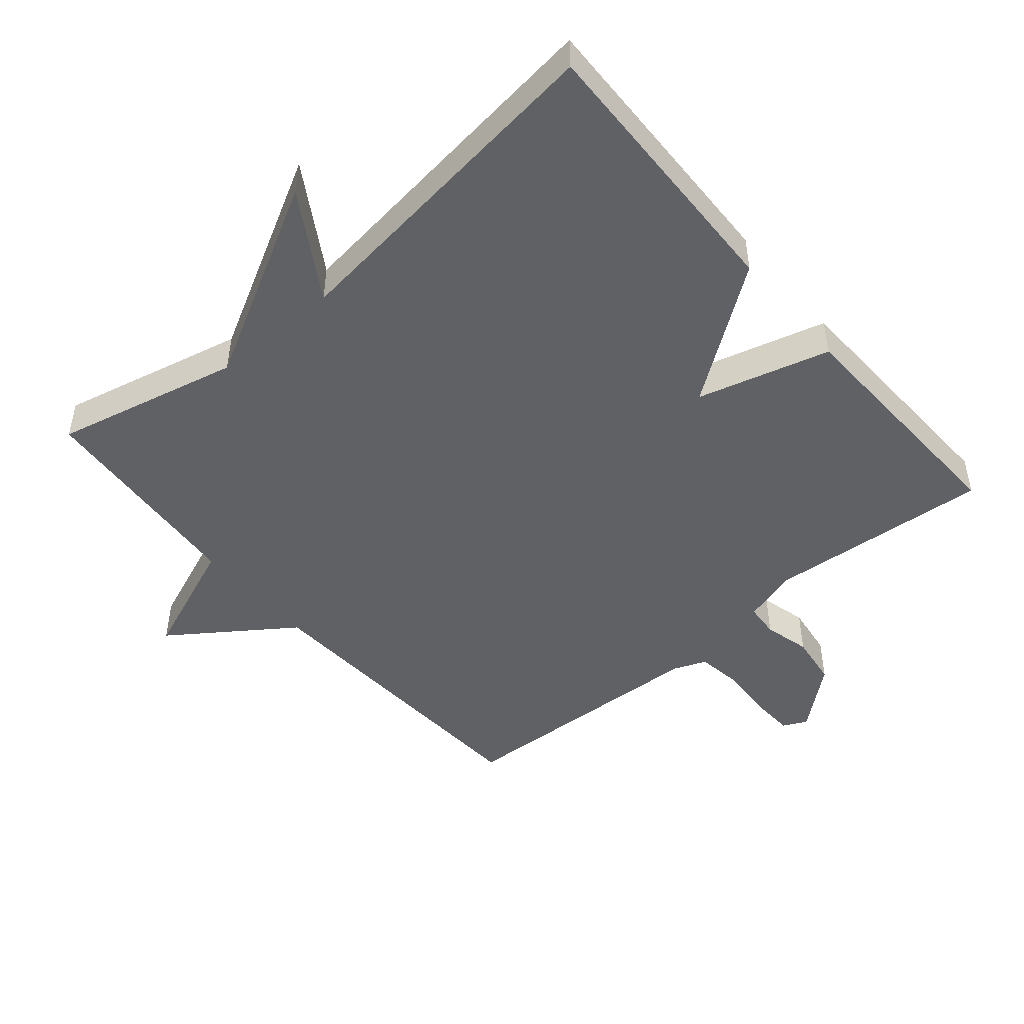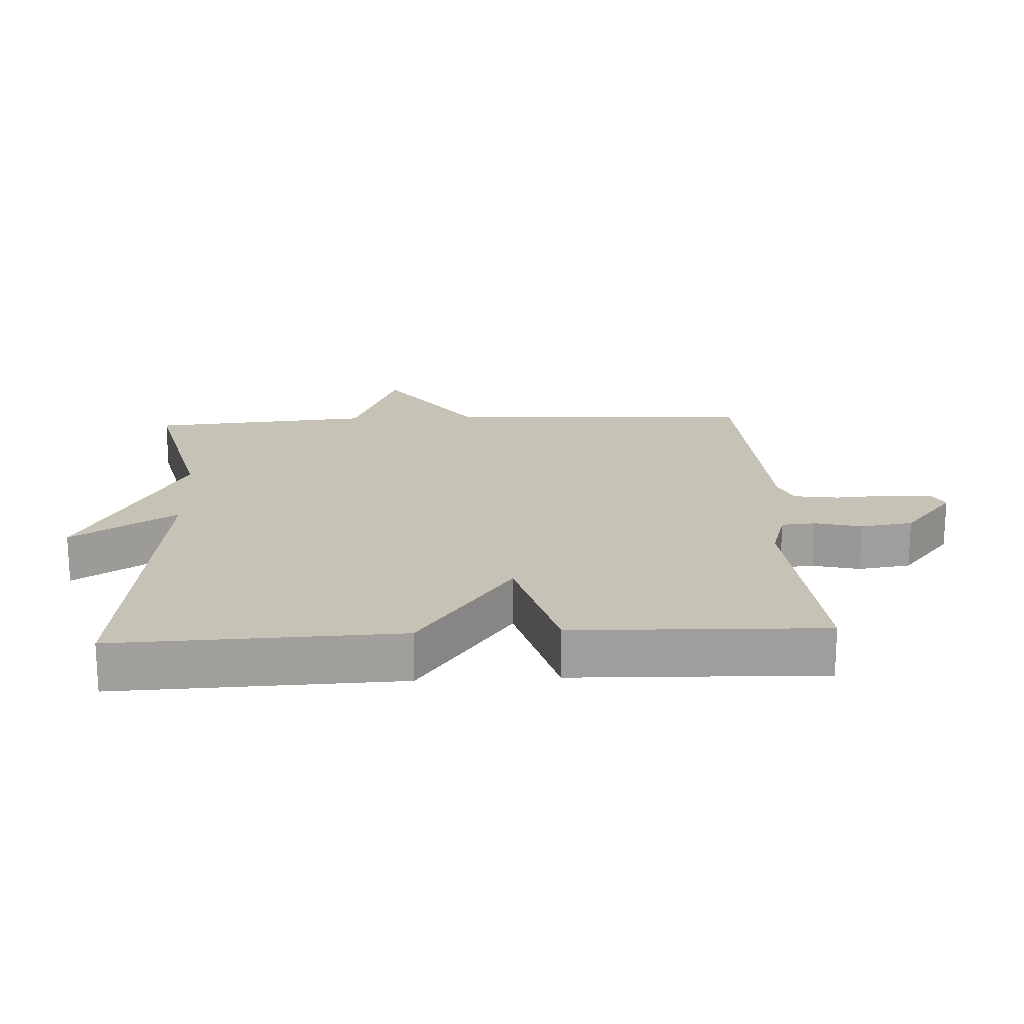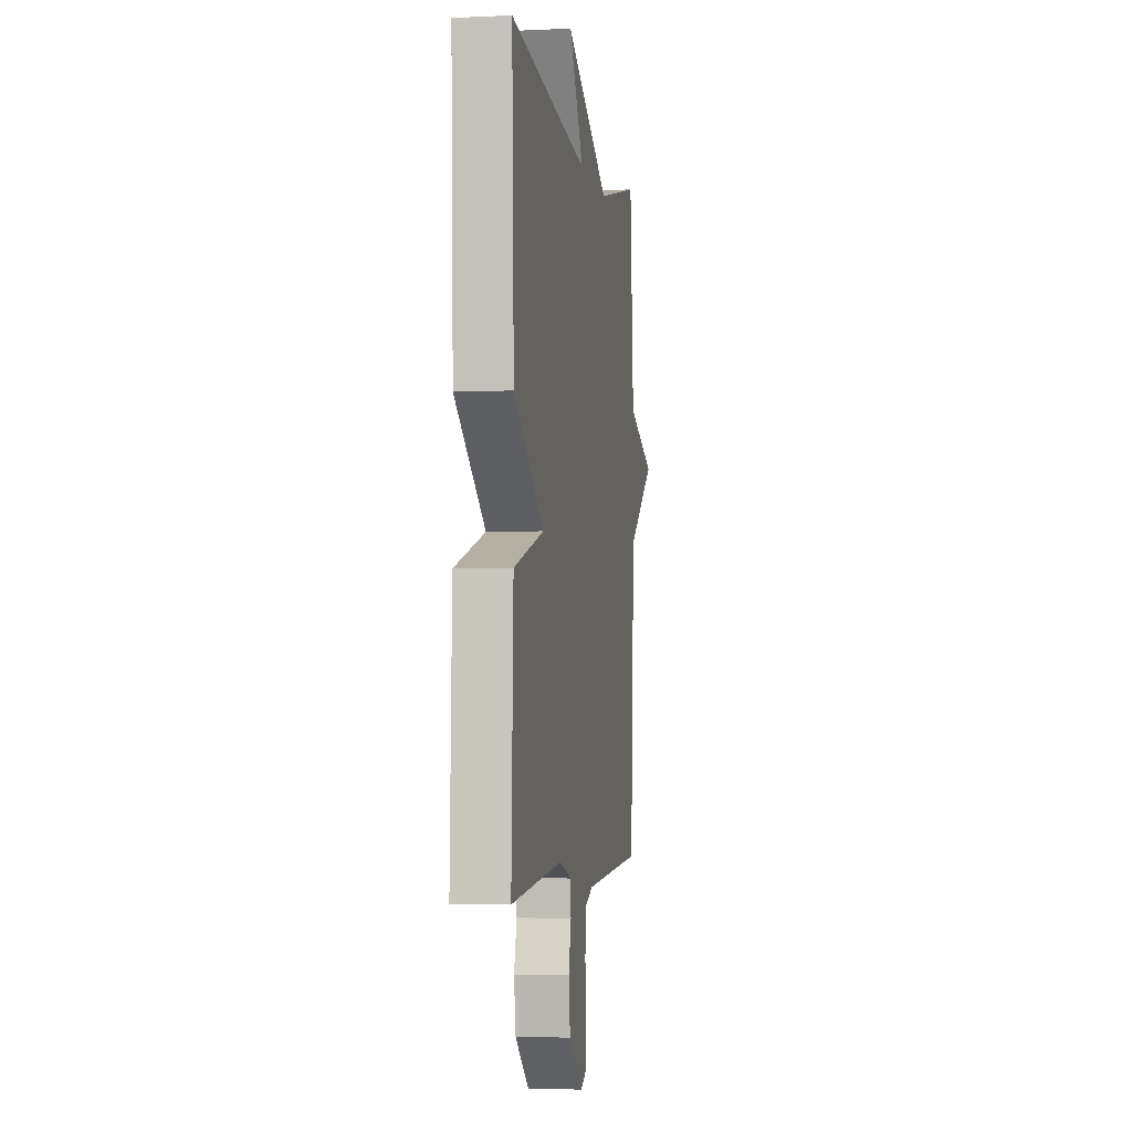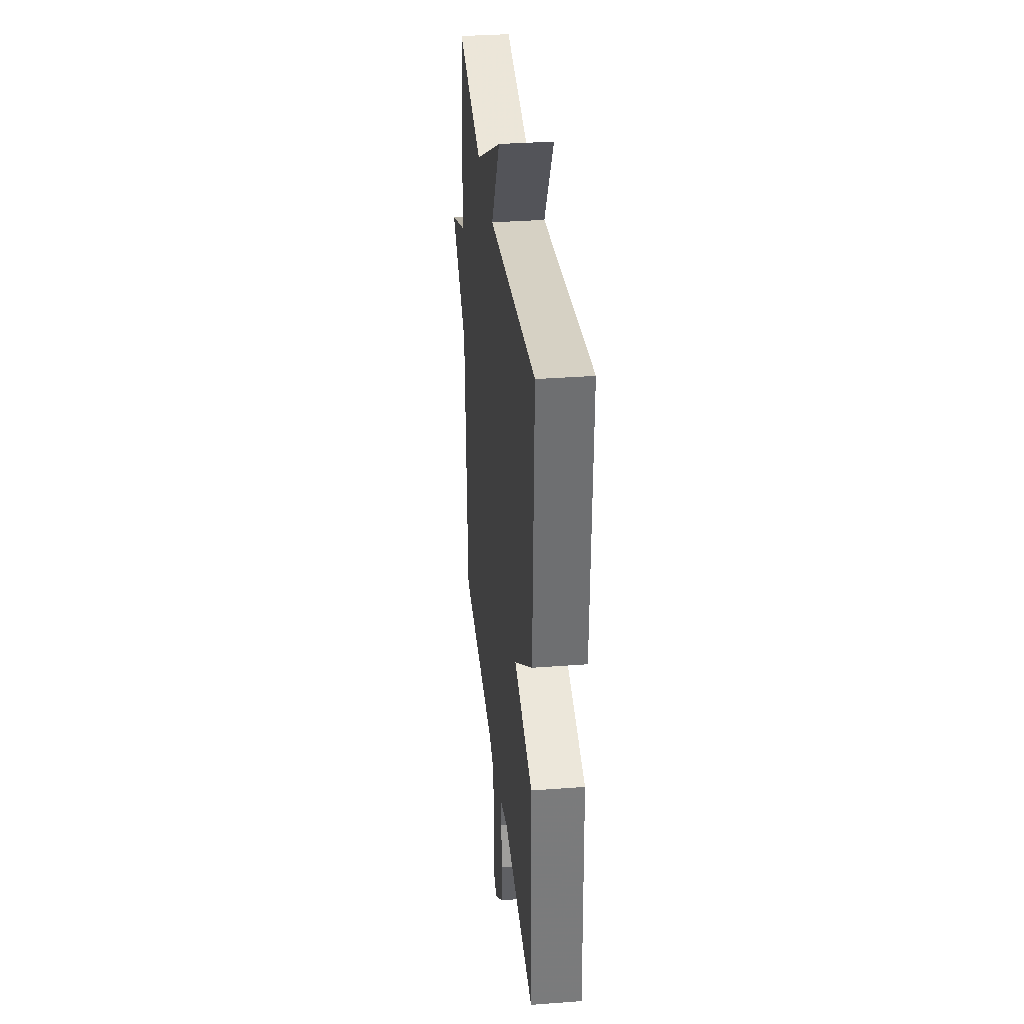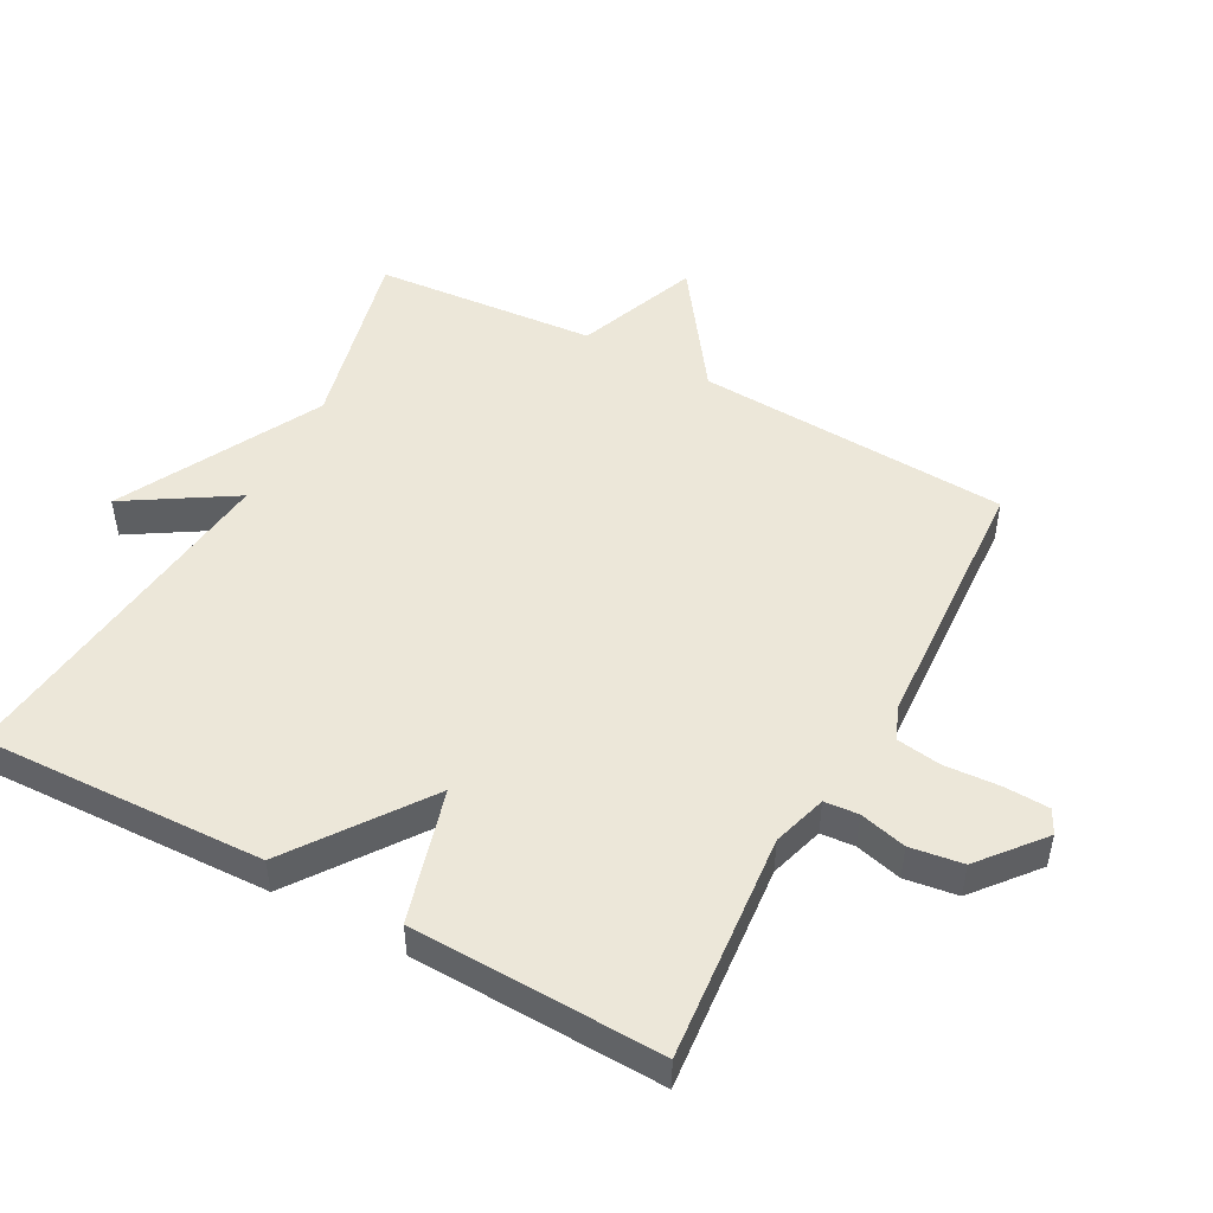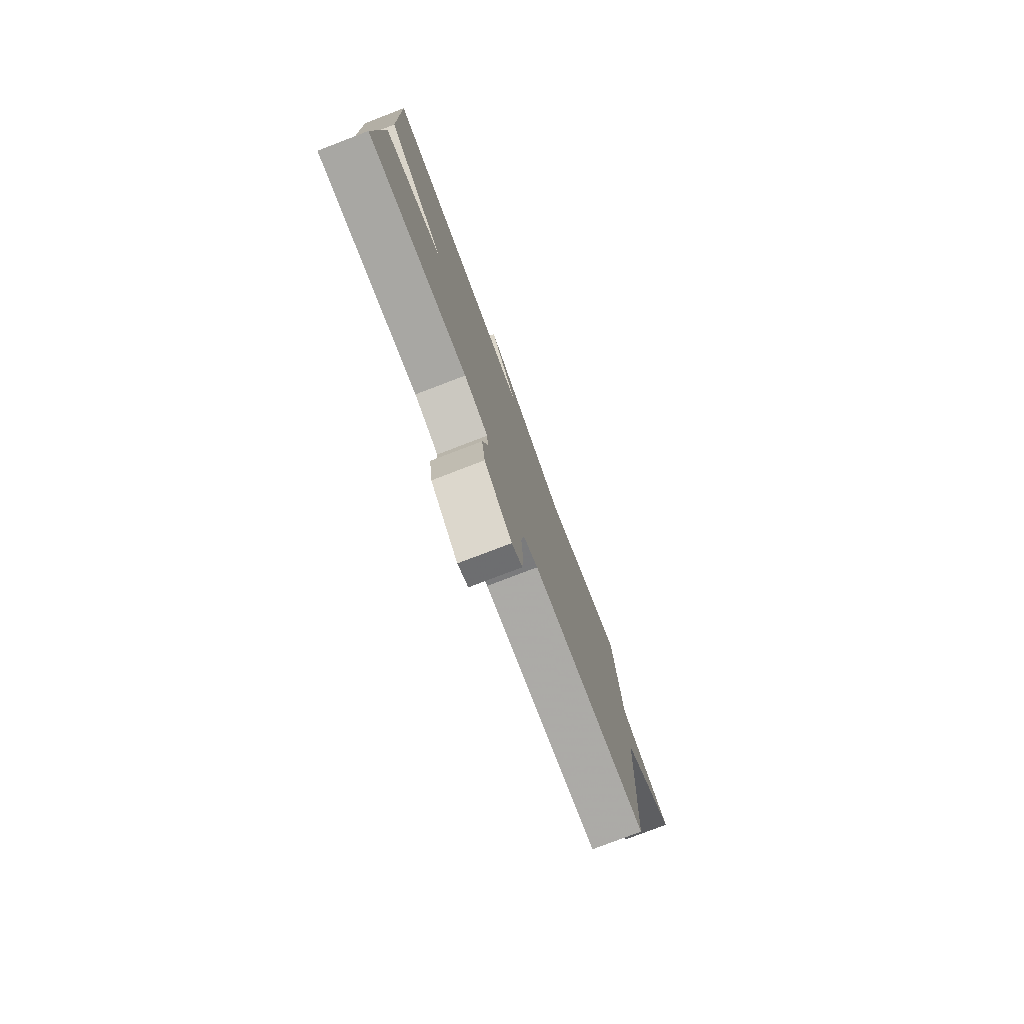
<metadata>
{"format":"obj","ext":"obj","renderer":"f3d","projection":"perspective","resolution":1024,"background":"white","views":[{"elev":-47.8,"azim":40.3,"up":"+Y"},{"elev":19.2,"azim":86.9,"up":"+Y"},{"elev":-3.2,"azim":99.1,"up":"+Z"},{"elev":34.0,"azim":84.2,"up":"+Z"},{"elev":49.7,"azim":118.1,"up":"+Y"},{"elev":-78.7,"azim":110.9,"up":"+Z"}]}
</metadata>
<code>
v 0.5 0.07 0.5
v 0.487 0.07 0.075
v 0.287 0.07 -0.07
v 0.487 0.07 -0.125
v 0.5 0.07 -0.5
v 0.16 0.07 -0.472
v 0.079 0.07 -0.497
v 0.075 0.07 -0.548
v 0.093 0.07 -0.618
v 0.082 0.07 -0.697
v -0.011 0.07 -0.775
v -0.047 0.07 -0.757
v -0.05 0.07 -0.69
v -0.045 0.07 -0.607
v -0.055 0.07 -0.54
v -0.104 0.07 -0.52
v -0.5 0.07 -0.5
v -0.526 0.07 -0.032
v -0.707 0.07 0.096
v -0.526 0.07 0.168
v -0.5 0.07 0.5
v -0.22 0.07 0.435
v 0.078 0.07 0.595
v -0.02 0.07 0.435
v 0.5 0 0.5
v 0.487 0 0.075
v 0.287 0 -0.07
v 0.487 0 -0.125
v 0.5 0 -0.5
v 0.16 0 -0.472
v 0.079 0 -0.497
v 0.075 0 -0.548
v 0.093 0 -0.618
v 0.082 0 -0.697
v -0.011 0 -0.775
v -0.047 0 -0.757
v -0.05 0 -0.69
v -0.045 0 -0.607
v -0.055 0 -0.54
v -0.104 0 -0.52
v -0.5 0 -0.5
v -0.526 0 -0.032
v -0.707 0 0.096
v -0.526 0 0.168
v -0.5 0 0.5
v -0.22 0 0.435
v 0.078 0 0.595
v -0.02 0 0.435
f 22 23 24
f 20 21 22
f 20 22 24
f 18 19 20
f 20 24 1
f 18 20 1
f 17 18 1
f 16 17 1
f 12 13 14
f 11 12 14
f 10 11 14
f 9 10 14
f 8 9 14
f 7 8 14 15
f 3 4 5 6
f 3 6 7
f 1 2 3
f 7 15 16
f 3 7 16
f 1 3 16
f 48 47 46
f 46 45 44
f 48 46 44
f 44 43 42
f 25 48 44
f 25 44 42
f 25 42 41
f 25 41 40
f 38 37 36
f 38 36 35
f 38 35 34
f 38 34 33
f 38 33 32
f 39 38 32 31
f 30 29 28 27
f 31 30 27
f 27 26 25
f 40 39 31
f 40 31 27
f 40 27 25
f 1 25 26 2
f 2 26 27 3
f 3 27 28 4
f 4 28 29 5
f 5 29 30 6
f 6 30 31 7
f 7 31 32 8
f 8 32 33 9
f 9 33 34 10
f 10 34 35 11
f 11 35 36 12
f 12 36 37 13
f 13 37 38 14
f 14 38 39 15
f 15 39 40 16
f 16 40 41 17
f 17 41 42 18
f 18 42 43 19
f 19 43 44 20
f 20 44 45 21
f 21 45 46 22
f 22 46 47 23
f 23 47 48 24
f 24 48 25 1

</code>
